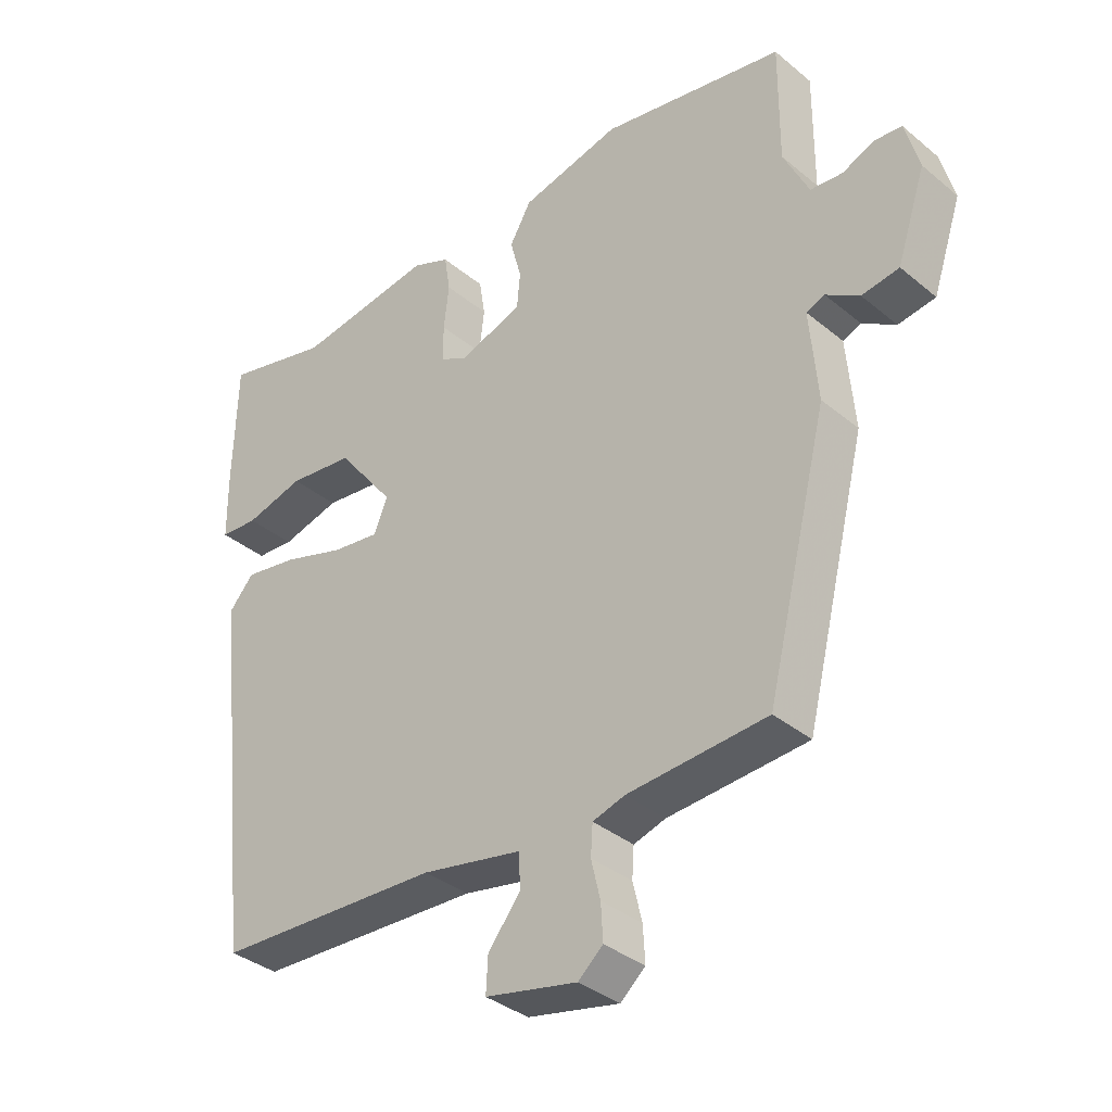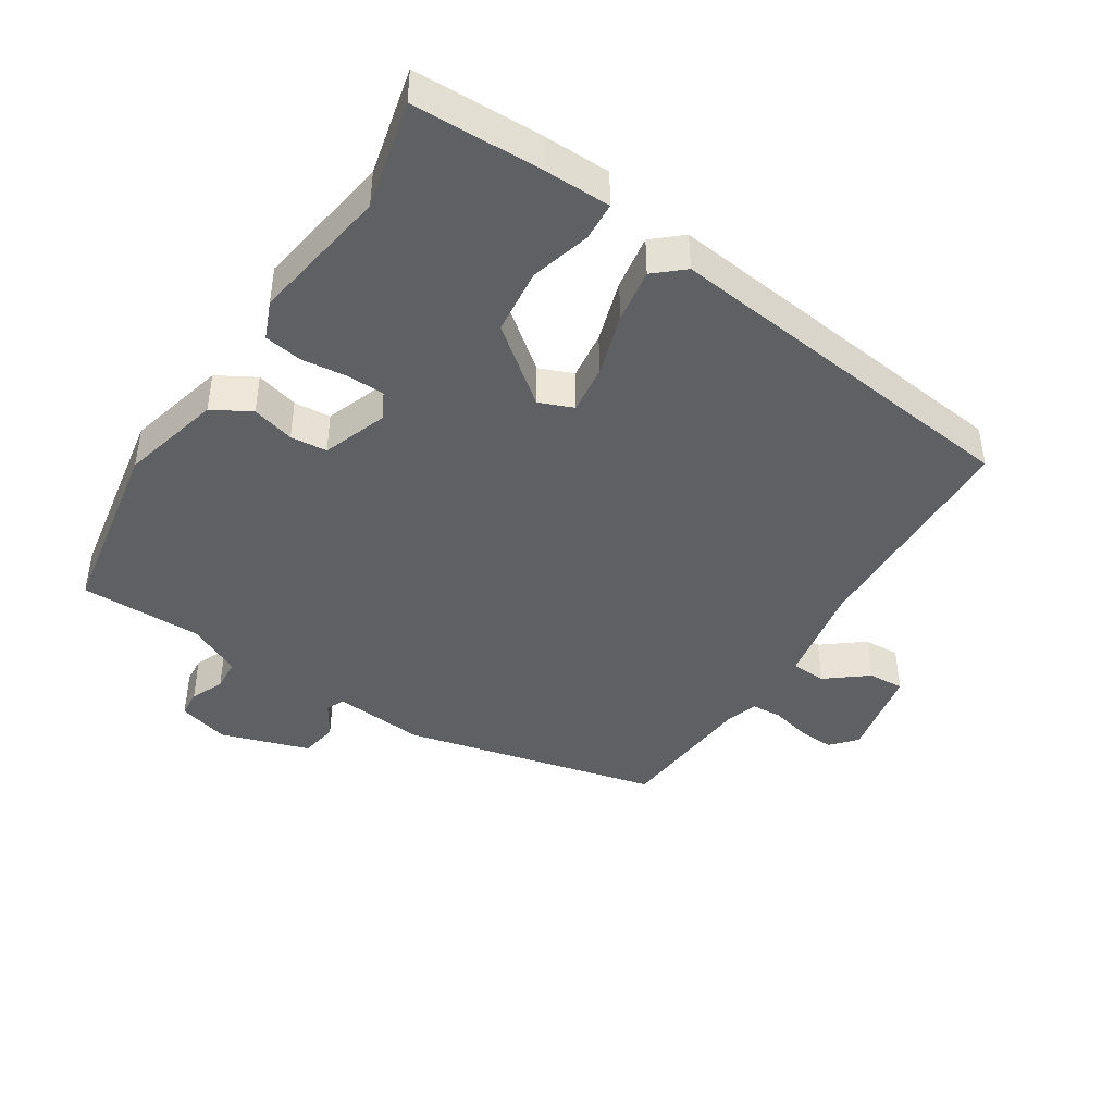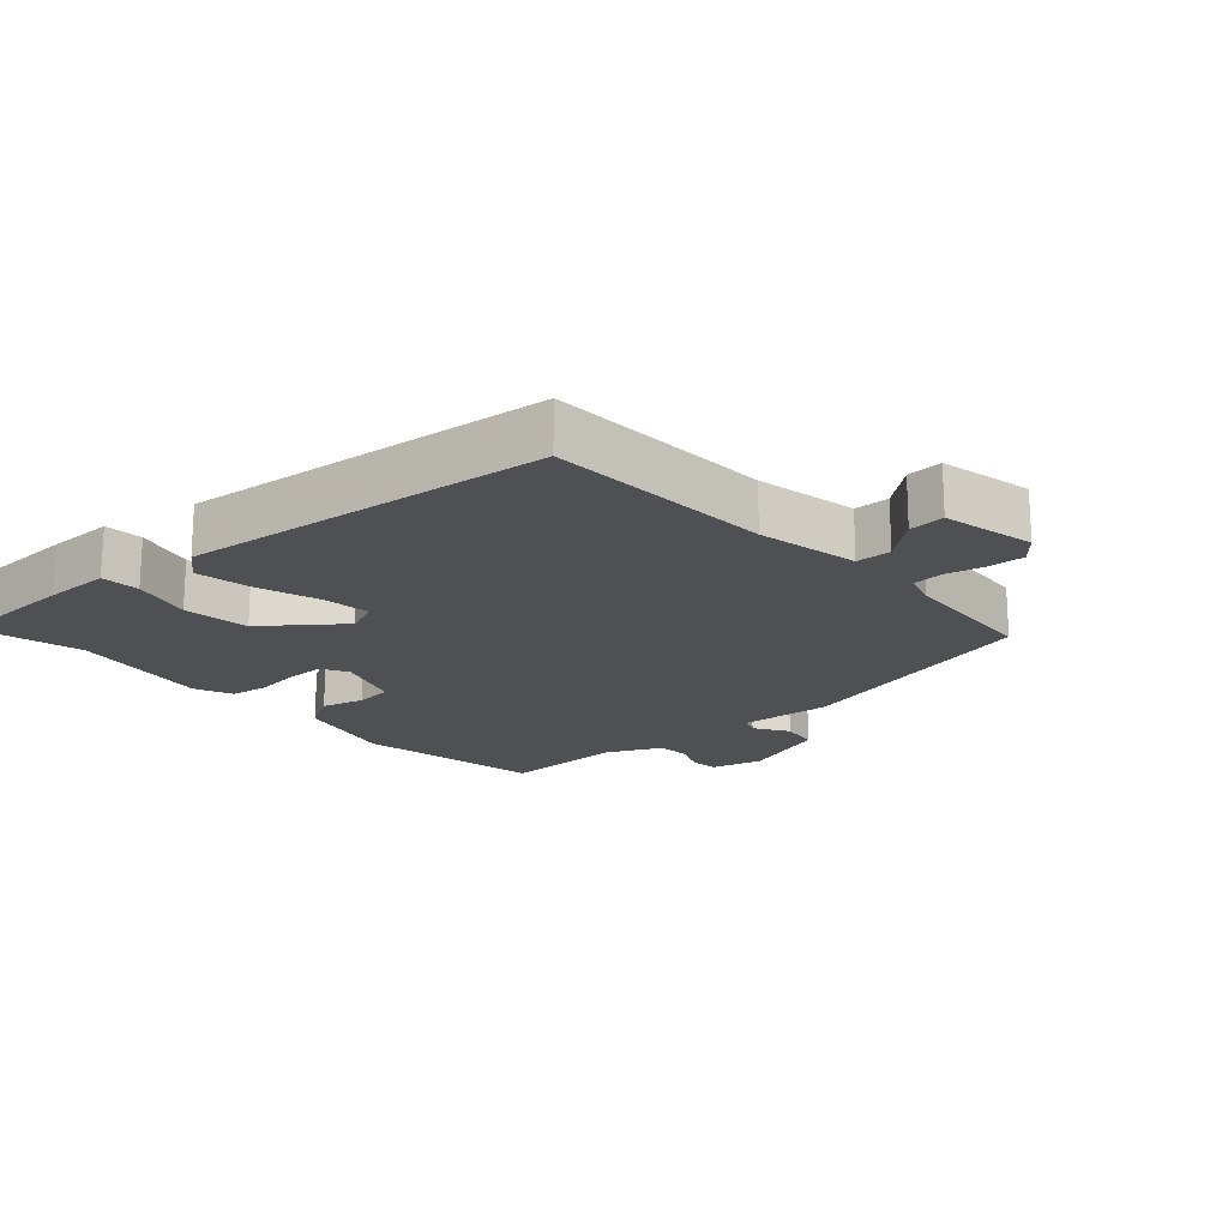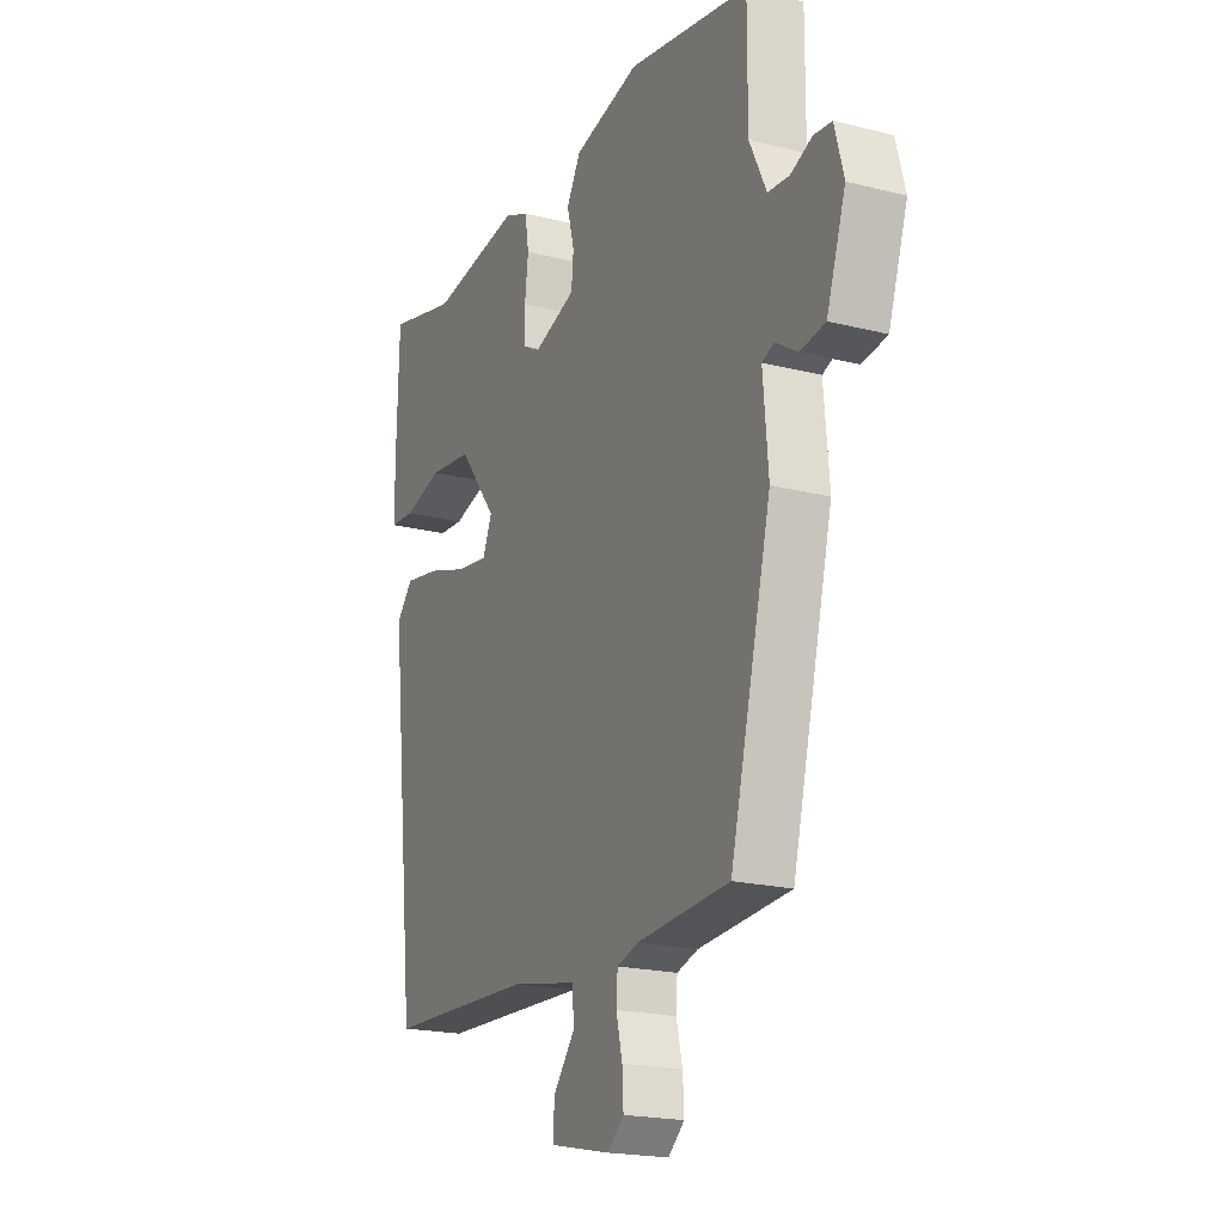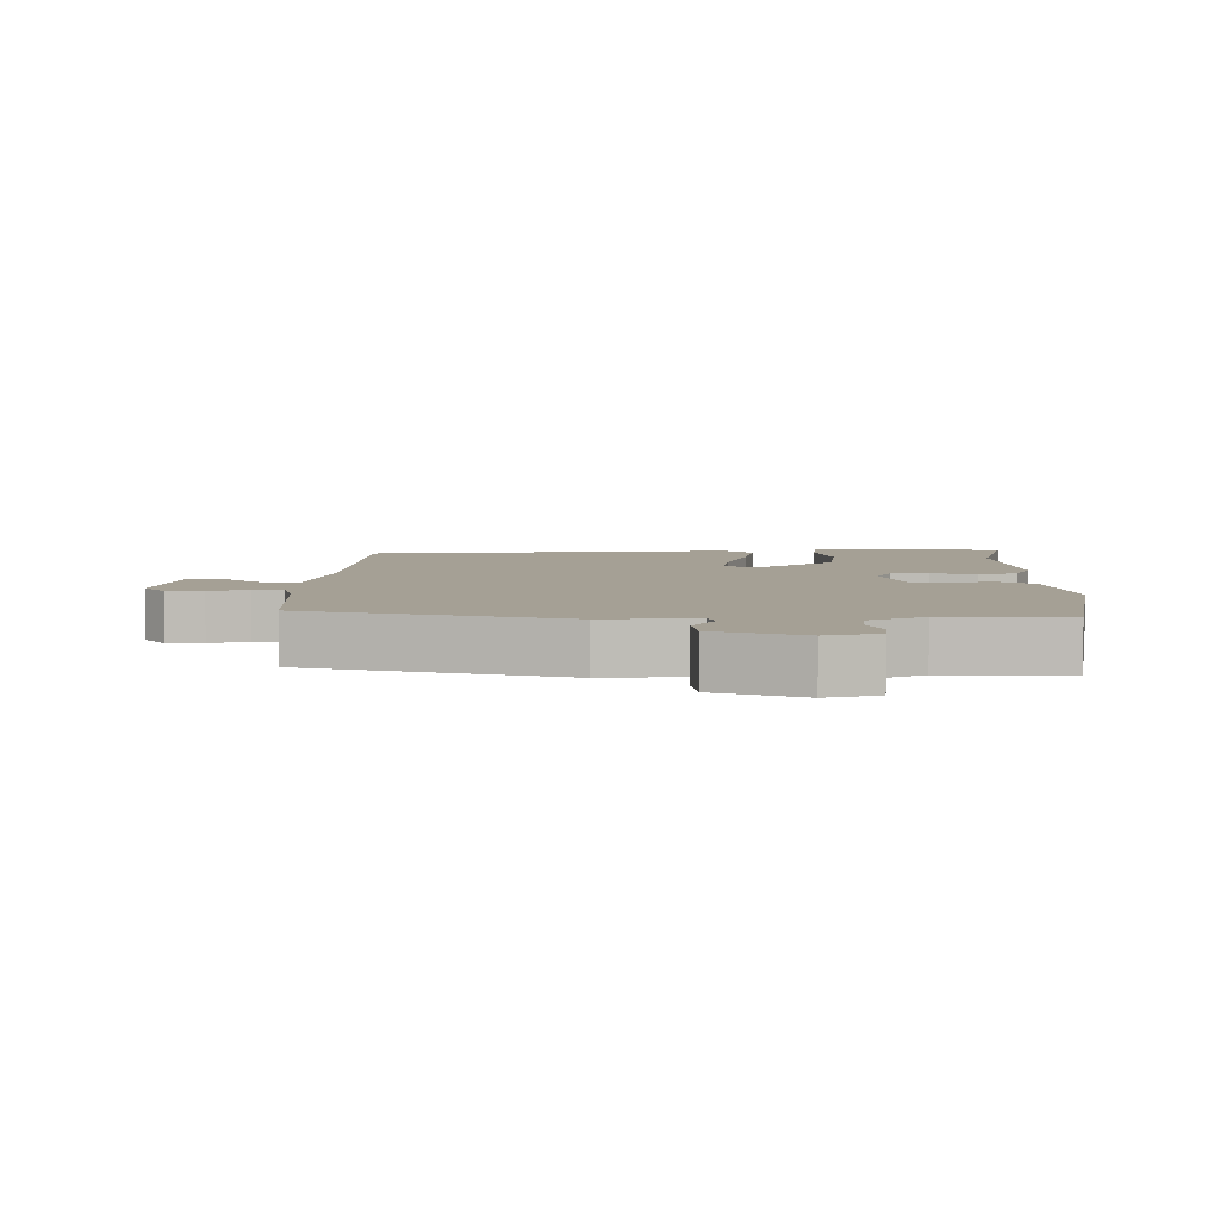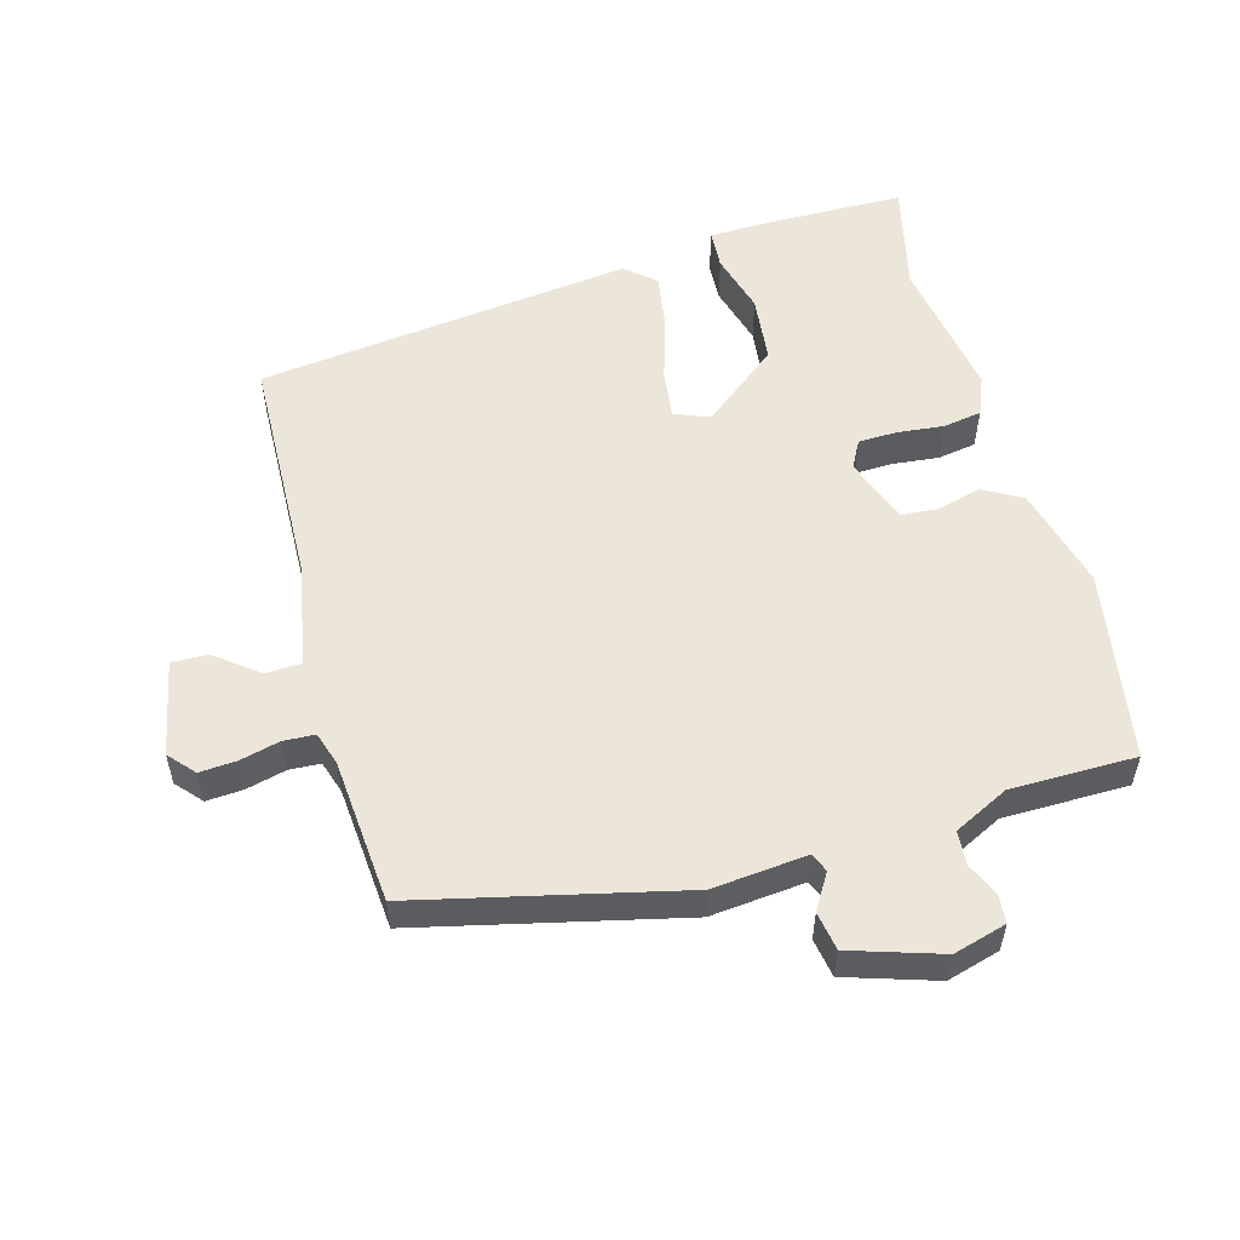
<metadata>
{"format":"obj","ext":"obj","renderer":"f3d","projection":"perspective","resolution":1024,"background":"white","views":[{"elev":-35.8,"azim":-137.2,"up":"+Z"},{"elev":-43.0,"azim":56.9,"up":"+Y"},{"elev":-18.9,"azim":132.0,"up":"+Y"},{"elev":-19.9,"azim":-115.1,"up":"+Z"},{"elev":5.9,"azim":-89.1,"up":"+Y"},{"elev":54.6,"azim":-106.2,"up":"+Y"}]}
</metadata>
<code>
v 0.365 0.07 0.467
v 0.527 0.07 0.507
v 0.532 0.07 0.312
v 0.531 0.07 0.213
v 0.473 0.07 0.209
v 0.383 0.07 0.233
v 0.283 0.07 0.221
v 0.195 0.07 0.108
v 0.216 0.07 0.057
v 0.289 0.07 0.067
v 0.383 0.07 0.097
v 0.465 0.07 0.111
v 0.503 0.07 0.068
v 0.441 0.07 -0.486
v 0.097 0.07 -0.501
v -0.056 0.07 -0.531
v -0.058 0.07 -0.584
v -0.009 0.07 -0.645
v -0.006 0.07 -0.699
v -0.146 0.07 -0.729
v -0.184 0.07 -0.696
v -0.181 0.07 -0.642
v -0.167 0.07 -0.583
v -0.17 0.07 -0.537
v -0.219 0.07 -0.522
v -0.432 0.07 -0.507
v -0.527 0.07 -0.123
v -0.515 0.07 0.016
v -0.543 0.07 0.027
v -0.594 0.07 -0.005
v -0.651 0.07 0.004
v -0.695 0.07 0.136
v -0.674 0.07 0.214
v -0.633 0.07 0.218
v -0.583 0.07 0.197
v -0.534 0.07 0.201
v -0.495 0.07 0.282
v -0.496 0.07 0.466
v -0.216 0.07 0.517
v -0.064 0.07 0.48
v -0.031 0.07 0.423
v -0.048 0.07 0.359
v -0.043 0.07 0.304
v 0.055 0.07 0.27
v 0.095 0.07 0.292
v 0.096 0.07 0.349
v 0.088 0.07 0.417
v 0.097 0.07 0.474
v 0.154 0.07 0.498
v 0.365 0 0.467
v 0.527 0 0.507
v 0.532 0 0.312
v 0.531 0 0.213
v 0.473 0 0.209
v 0.383 0 0.233
v 0.283 0 0.221
v 0.195 0 0.108
v 0.216 0 0.057
v 0.289 0 0.067
v 0.383 0 0.097
v 0.465 0 0.111
v 0.503 0 0.068
v 0.441 0 -0.486
v 0.097 0 -0.501
v -0.056 0 -0.531
v -0.058 0 -0.584
v -0.009 0 -0.645
v -0.006 0 -0.699
v -0.146 0 -0.729
v -0.184 0 -0.696
v -0.181 0 -0.642
v -0.167 0 -0.583
v -0.17 0 -0.537
v -0.219 0 -0.522
v -0.432 0 -0.507
v -0.527 0 -0.123
v -0.515 0 0.016
v -0.543 0 0.027
v -0.594 0 -0.005
v -0.651 0 0.004
v -0.695 0 0.136
v -0.674 0 0.214
v -0.633 0 0.218
v -0.583 0 0.197
v -0.534 0 0.201
v -0.495 0 0.282
v -0.496 0 0.466
v -0.216 0 0.517
v -0.064 0 0.48
v -0.031 0 0.423
v -0.048 0 0.359
v -0.043 0 0.304
v 0.055 0 0.27
v 0.095 0 0.292
v 0.096 0 0.349
v 0.088 0 0.417
v 0.097 0 0.474
v 0.154 0 0.498
f 46 47 48 49
f 45 46 49 1
f 39 40 41 42
f 37 38 39 42
f 36 37 42 43
f 32 33 34 35
f 32 35 36
f 29 30 31 32
f 28 29 32 36
f 25 26 27 28
f 24 25 28 36
f 20 21 22 23
f 20 23 24
f 17 18 19 20
f 16 17 20 24
f 15 16 24 36
f 10 11 12 13
f 9 10 13 14
f 3 4 5 6
f 3 6 7
f 45 1 2 3
f 44 45 3 7
f 36 43 44
f 9 14 15 36
f 8 9 36 44
f 7 8 44
f 98 97 96 95
f 50 98 95 94
f 91 90 89 88
f 91 88 87 86
f 92 91 86 85
f 84 83 82 81
f 85 84 81
f 81 80 79 78
f 85 81 78 77
f 77 76 75 74
f 85 77 74 73
f 72 71 70 69
f 73 72 69
f 69 68 67 66
f 73 69 66 65
f 85 73 65 64
f 62 61 60 59
f 63 62 59 58
f 55 54 53 52
f 56 55 52
f 52 51 50 94
f 56 52 94 93
f 93 92 85
f 85 64 63 58
f 93 85 58 57
f 93 57 56
f 1 50 51 2
f 2 51 52 3
f 3 52 53 4
f 4 53 54 5
f 5 54 55 6
f 6 55 56 7
f 7 56 57 8
f 8 57 58 9
f 9 58 59 10
f 10 59 60 11
f 11 60 61 12
f 12 61 62 13
f 13 62 63 14
f 14 63 64 15
f 15 64 65 16
f 16 65 66 17
f 17 66 67 18
f 18 67 68 19
f 19 68 69 20
f 20 69 70 21
f 21 70 71 22
f 22 71 72 23
f 23 72 73 24
f 24 73 74 25
f 25 74 75 26
f 26 75 76 27
f 27 76 77 28
f 28 77 78 29
f 29 78 79 30
f 30 79 80 31
f 31 80 81 32
f 32 81 82 33
f 33 82 83 34
f 34 83 84 35
f 35 84 85 36
f 36 85 86 37
f 37 86 87 38
f 38 87 88 39
f 39 88 89 40
f 40 89 90 41
f 41 90 91 42
f 42 91 92 43
f 43 92 93 44
f 44 93 94 45
f 45 94 95 46
f 46 95 96 47
f 47 96 97 48
f 48 97 98 49
f 49 98 50 1

</code>
